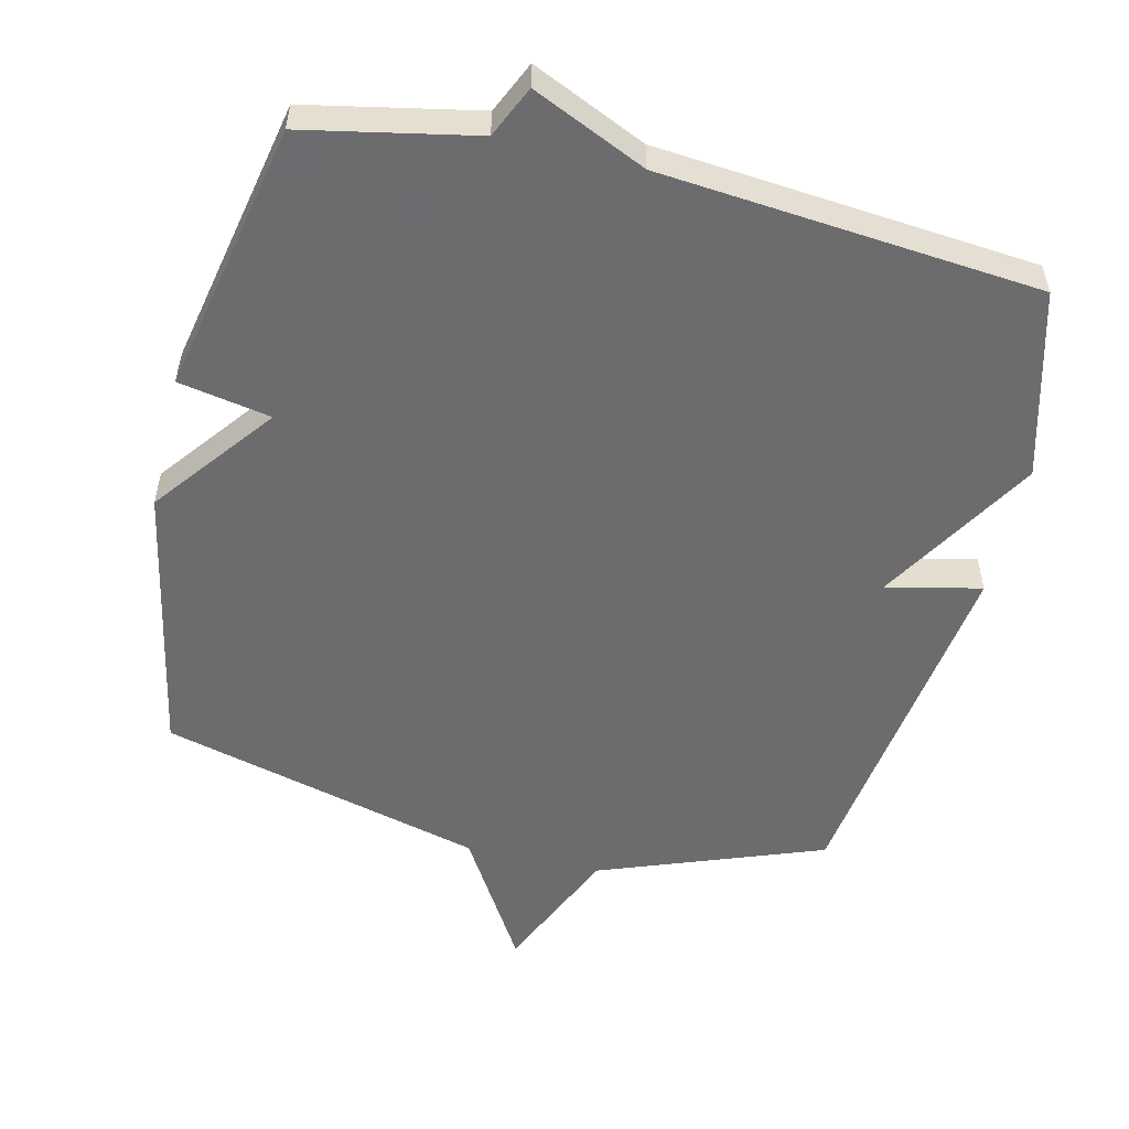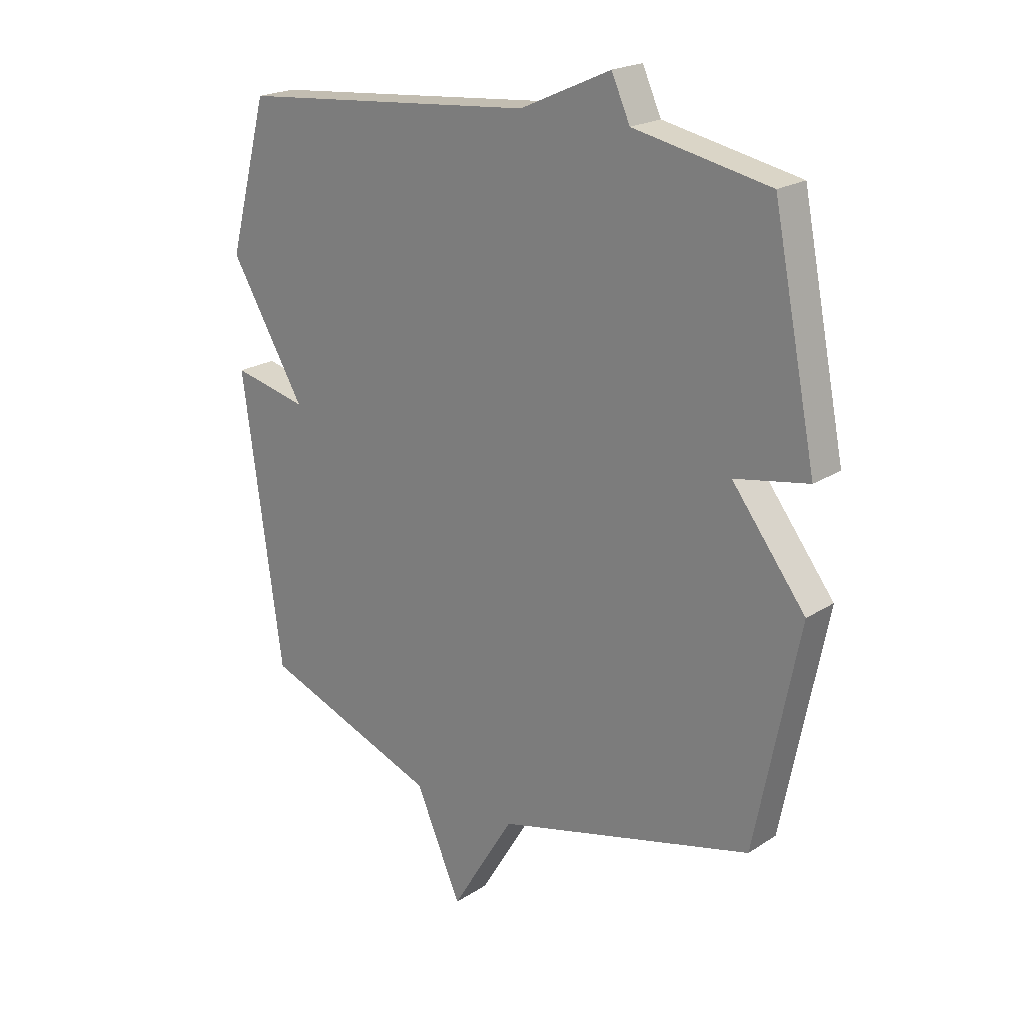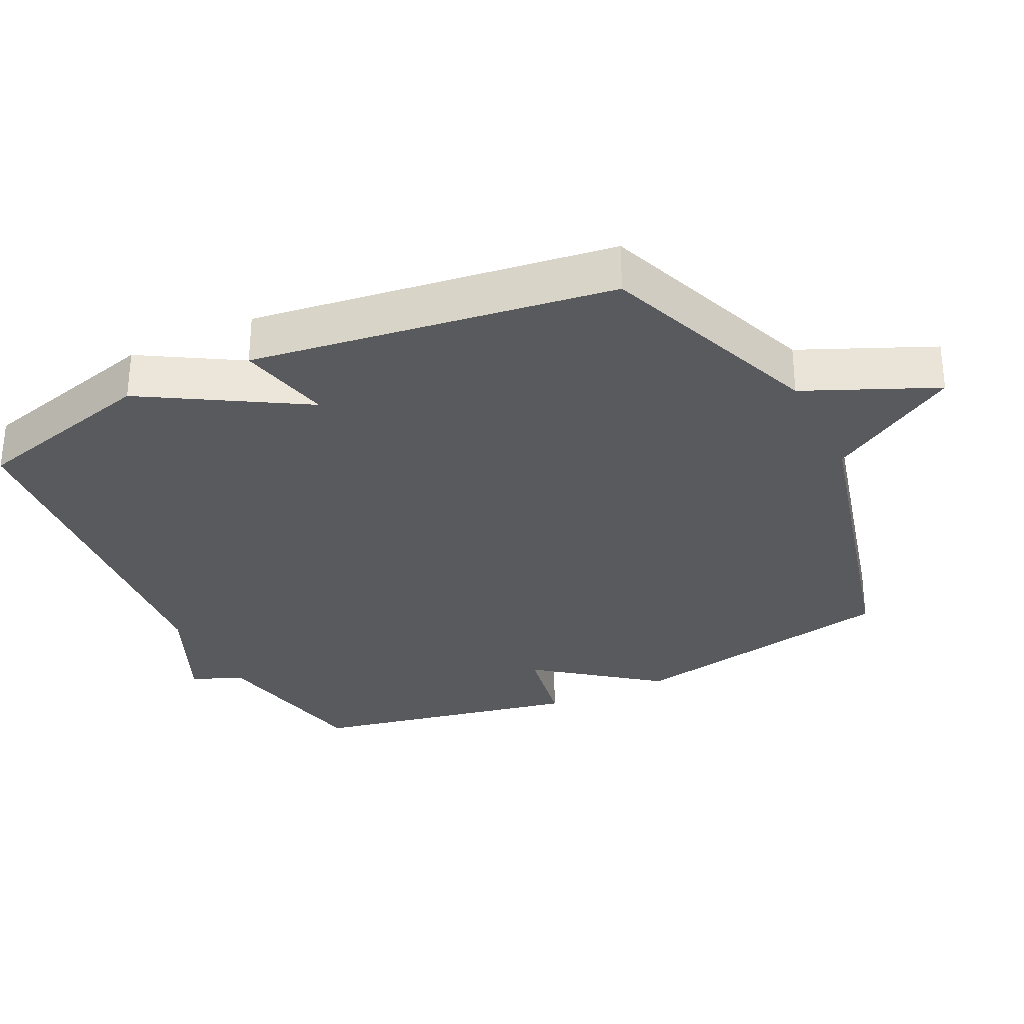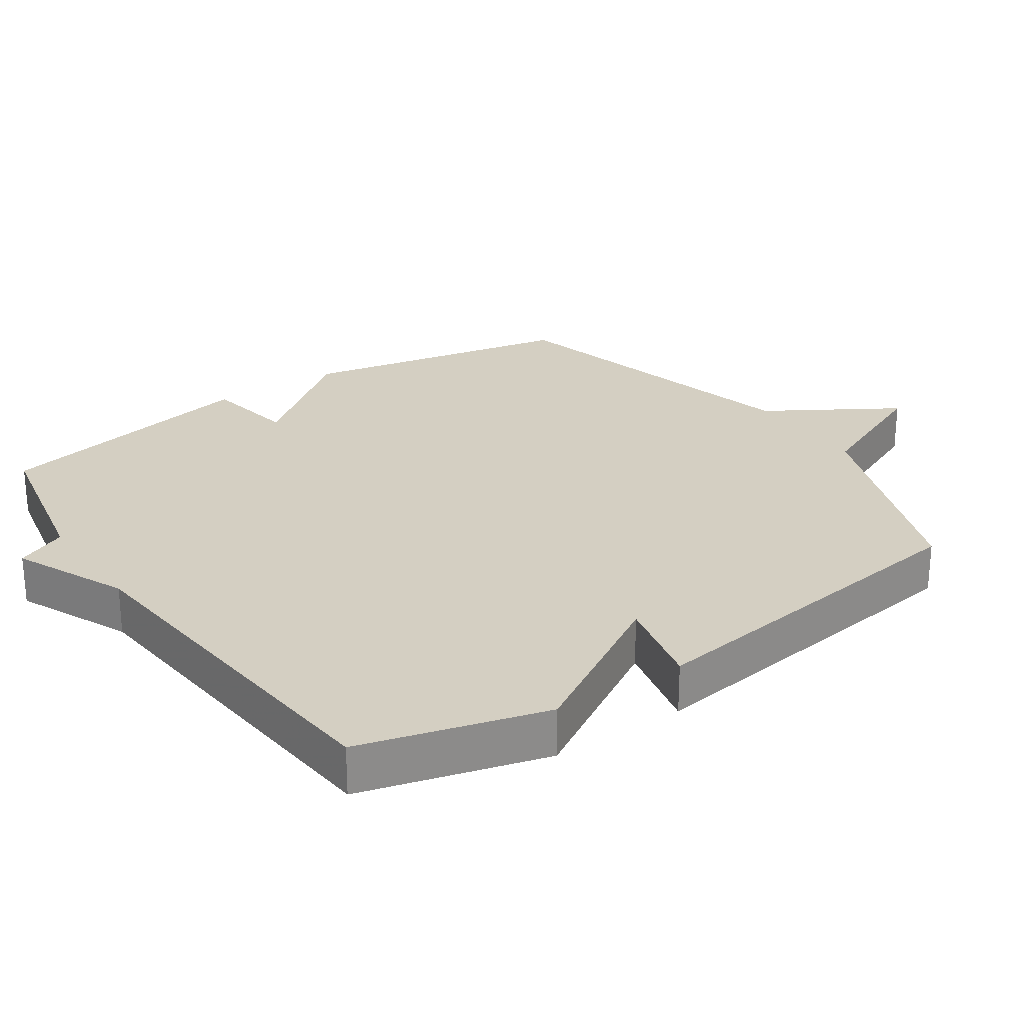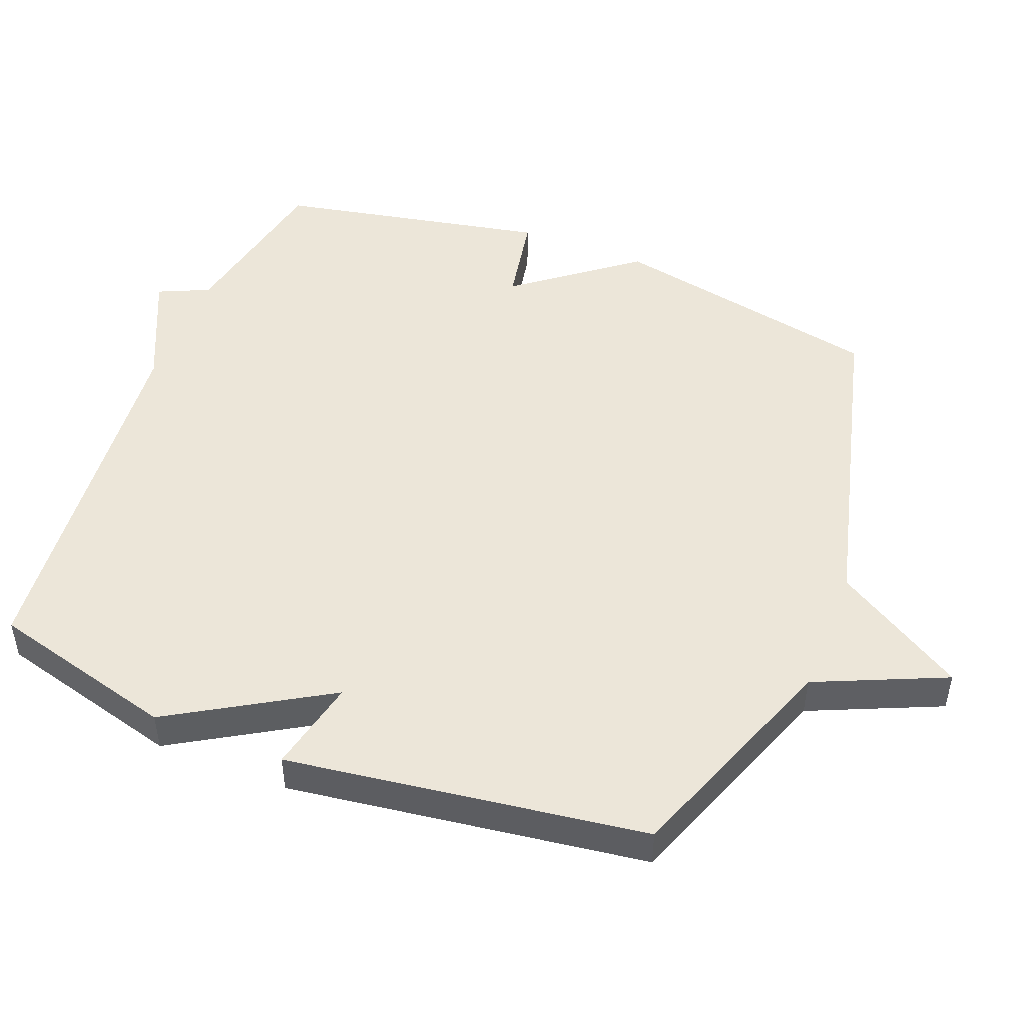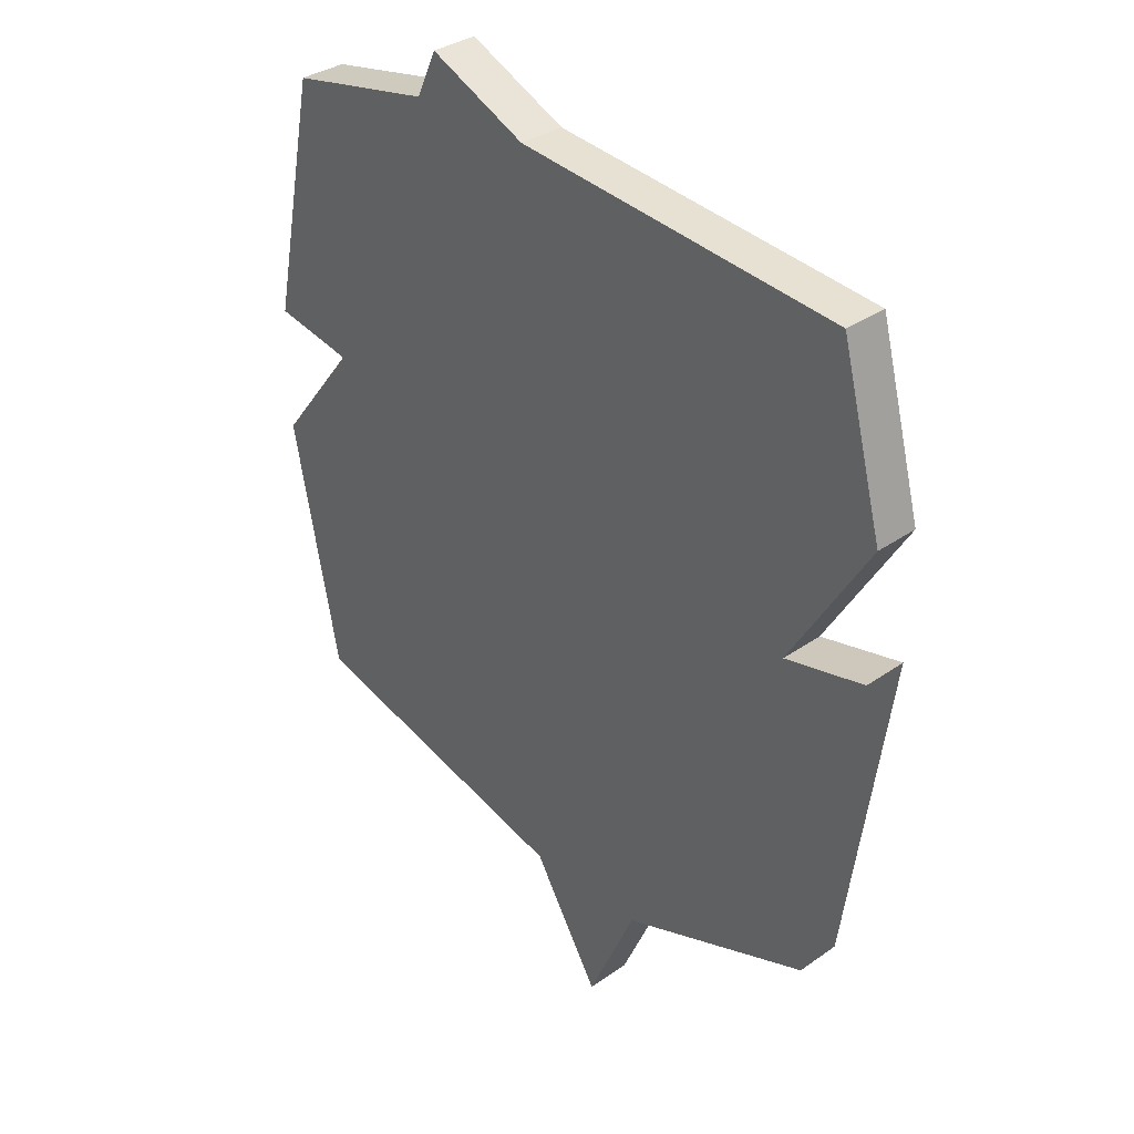
<metadata>
{"format":"obj","ext":"obj","renderer":"f3d","projection":"perspective","resolution":1024,"background":"white","views":[{"elev":-53.8,"azim":-13.4,"up":"+Y"},{"elev":21.0,"azim":-138.8,"up":"+Z"},{"elev":-30.8,"azim":116.0,"up":"+Y"},{"elev":25.8,"azim":55.8,"up":"+Y"},{"elev":48.7,"azim":111.4,"up":"+Y"},{"elev":34.0,"azim":46.5,"up":"+Z"}]}
</metadata>
<code>
v -0.5 0.07 -0.5
v -0.58 0.07 -0.097
v -0.445 0.07 0.078
v -0.58 0.07 0.103
v -0.5 0.07 0.5
v -0.251 0.07 0.55
v -0.217 0.07 0.625
v -0.051 0.07 0.55
v 0.5 0.07 0.5
v 0.573 0.07 0.227
v 0.435 0.07 -0.004
v 0.573 0.07 0.027
v 0.5 0.07 -0.5
v 0.173 0.07 -0.622
v 0.089 0.07 -0.813
v -0.027 0.07 -0.622
v -0.5 0 -0.5
v -0.58 0 -0.097
v -0.445 0 0.078
v -0.58 0 0.103
v -0.5 0 0.5
v -0.251 0 0.55
v -0.217 0 0.625
v -0.051 0 0.55
v 0.5 0 0.5
v 0.573 0 0.227
v 0.435 0 -0.004
v 0.573 0 0.027
v 0.5 0 -0.5
v 0.173 0 -0.622
v 0.089 0 -0.813
v -0.027 0 -0.622
f 14 15 16
f 14 16 1
f 13 14 1
f 12 13 1
f 11 12 1
f 1 2 3
f 11 1 3
f 10 11 3
f 9 10 3
f 8 9 3
f 6 7 8 3
f 3 4 5 6
f 32 31 30
f 17 32 30
f 17 30 29
f 17 29 28
f 17 28 27
f 19 18 17
f 19 17 27
f 19 27 26
f 19 26 25
f 19 25 24
f 19 24 23 22
f 22 21 20 19
f 1 17 18 2
f 2 18 19 3
f 3 19 20 4
f 4 20 21 5
f 5 21 22 6
f 6 22 23 7
f 7 23 24 8
f 8 24 25 9
f 9 25 26 10
f 10 26 27 11
f 11 27 28 12
f 12 28 29 13
f 13 29 30 14
f 14 30 31 15
f 15 31 32 16
f 16 32 17 1

</code>
